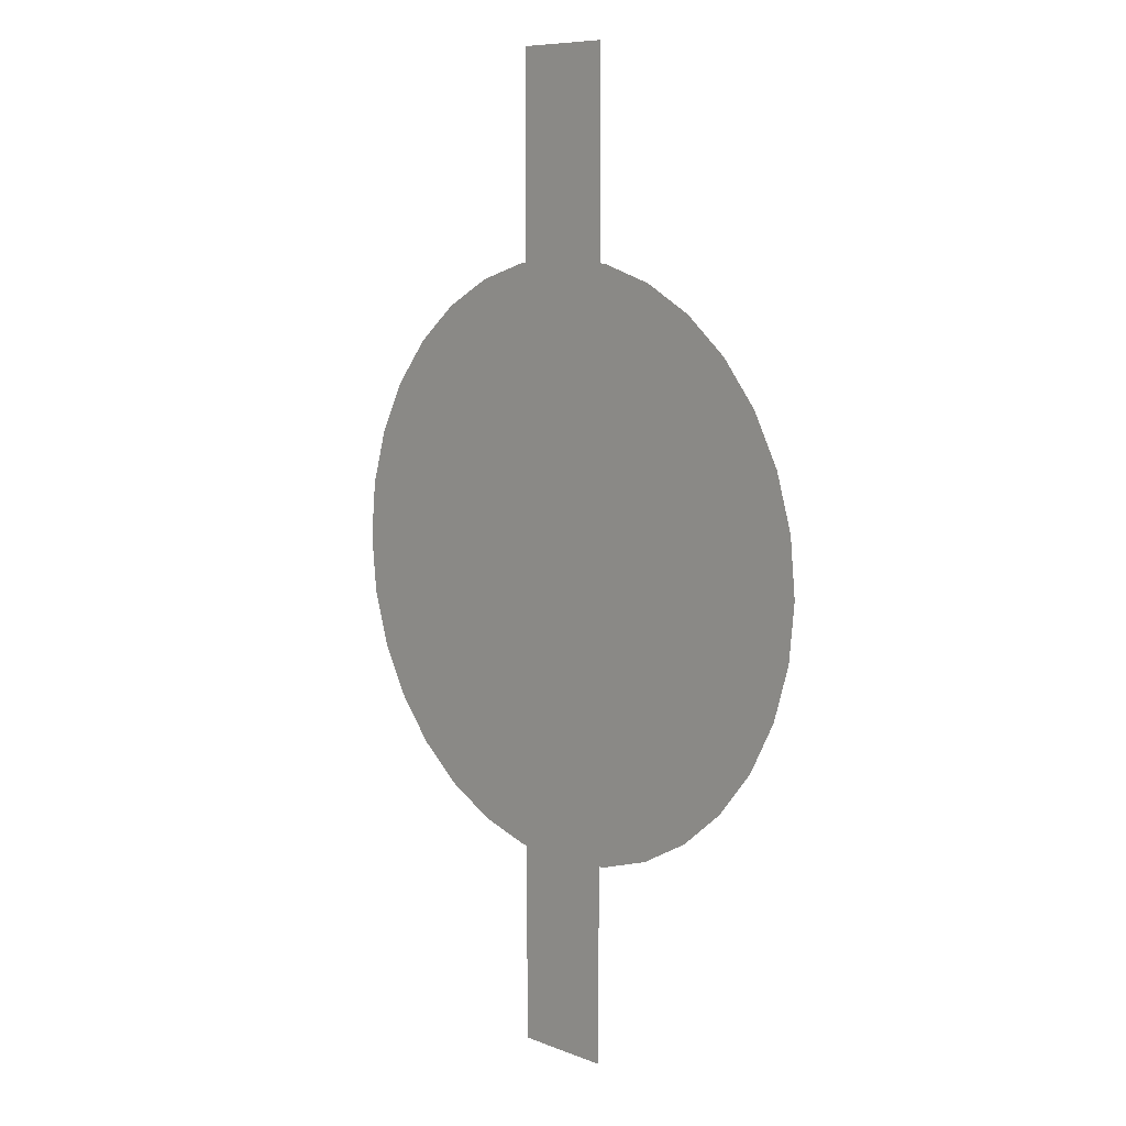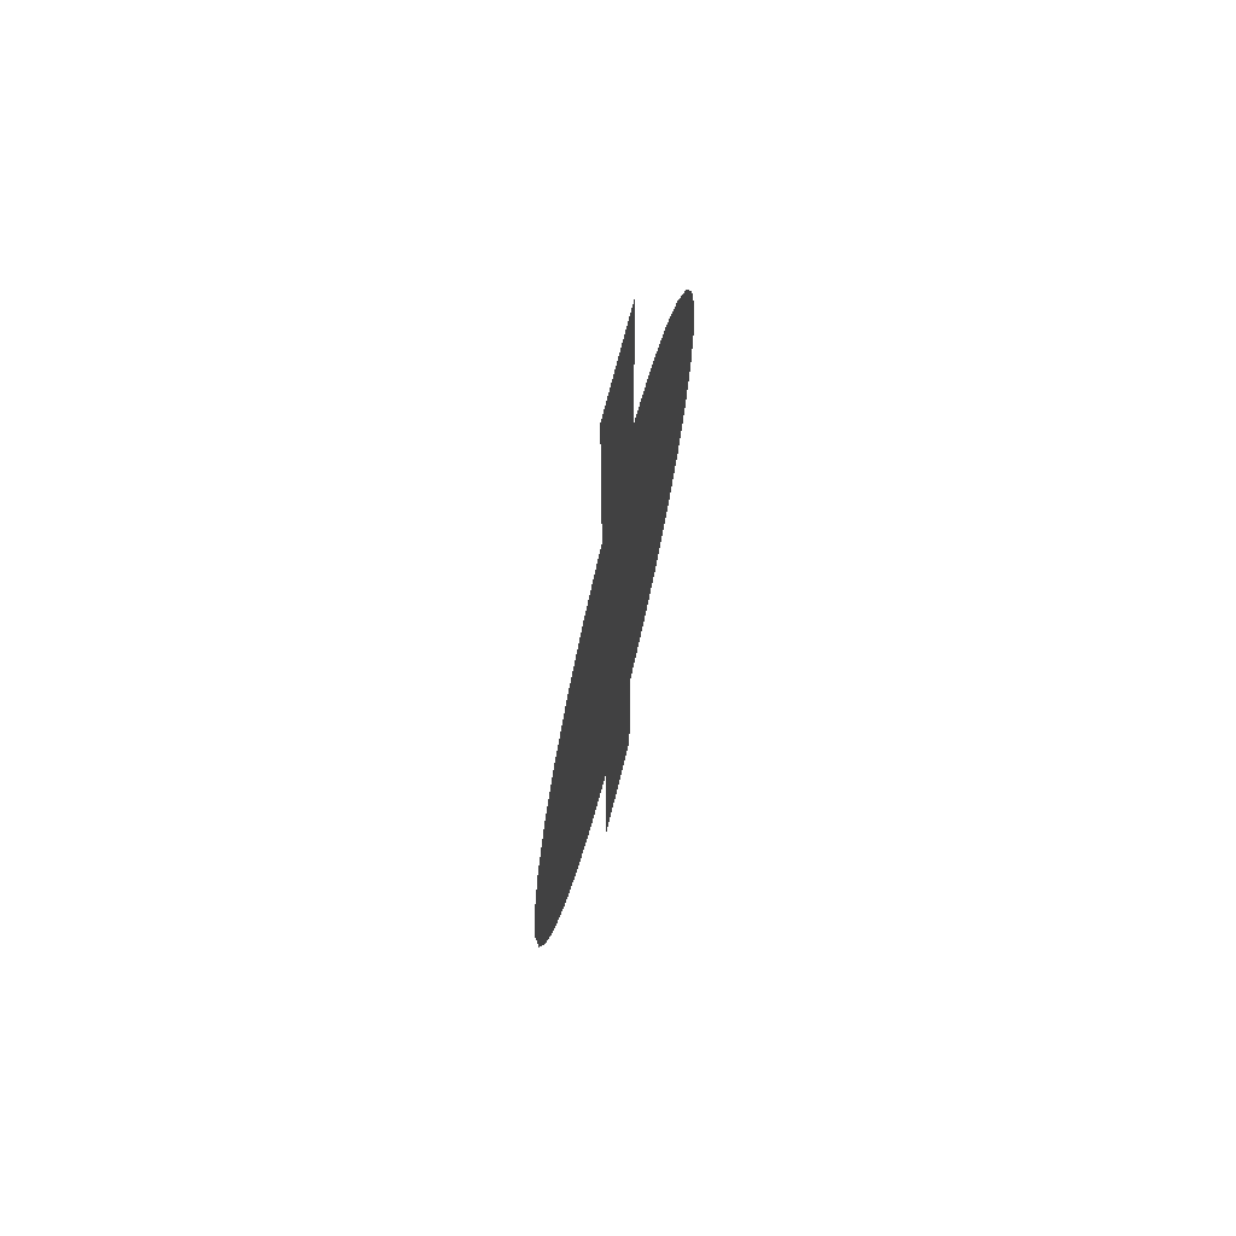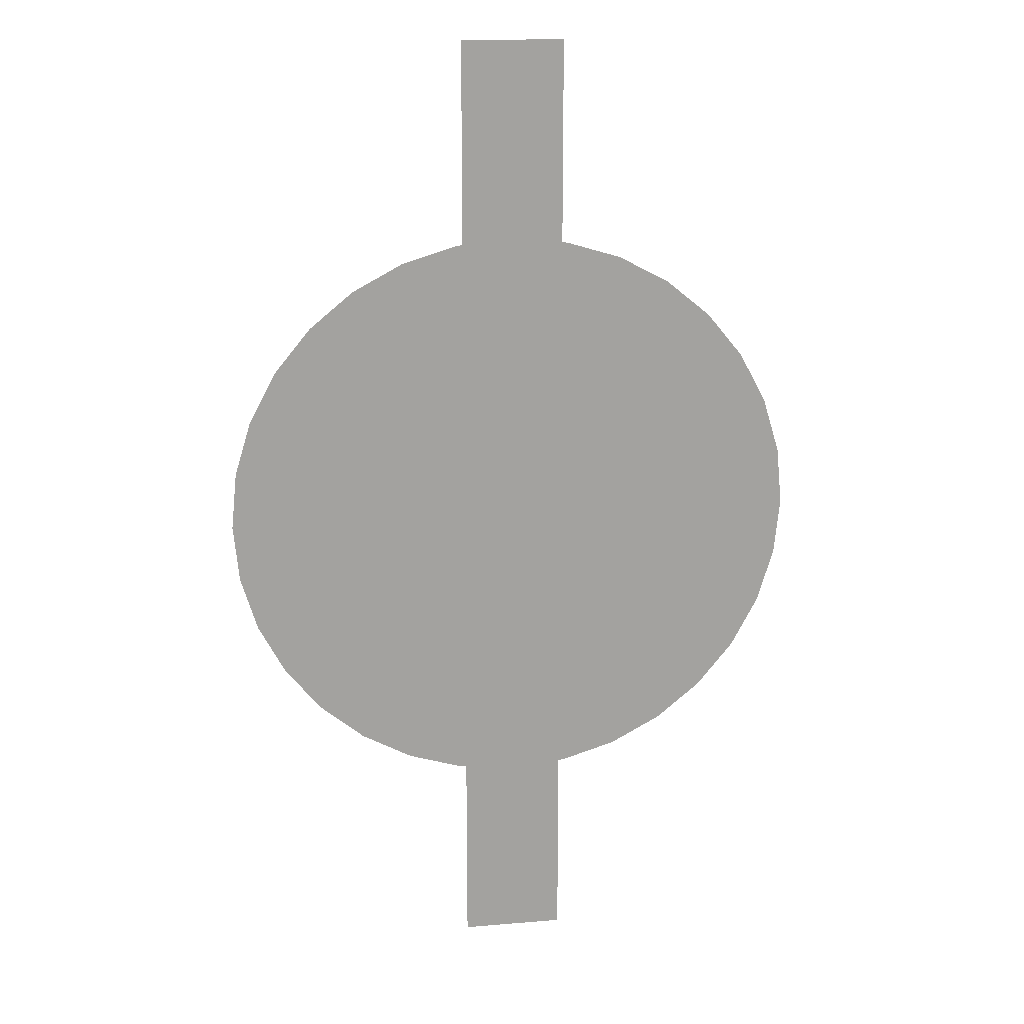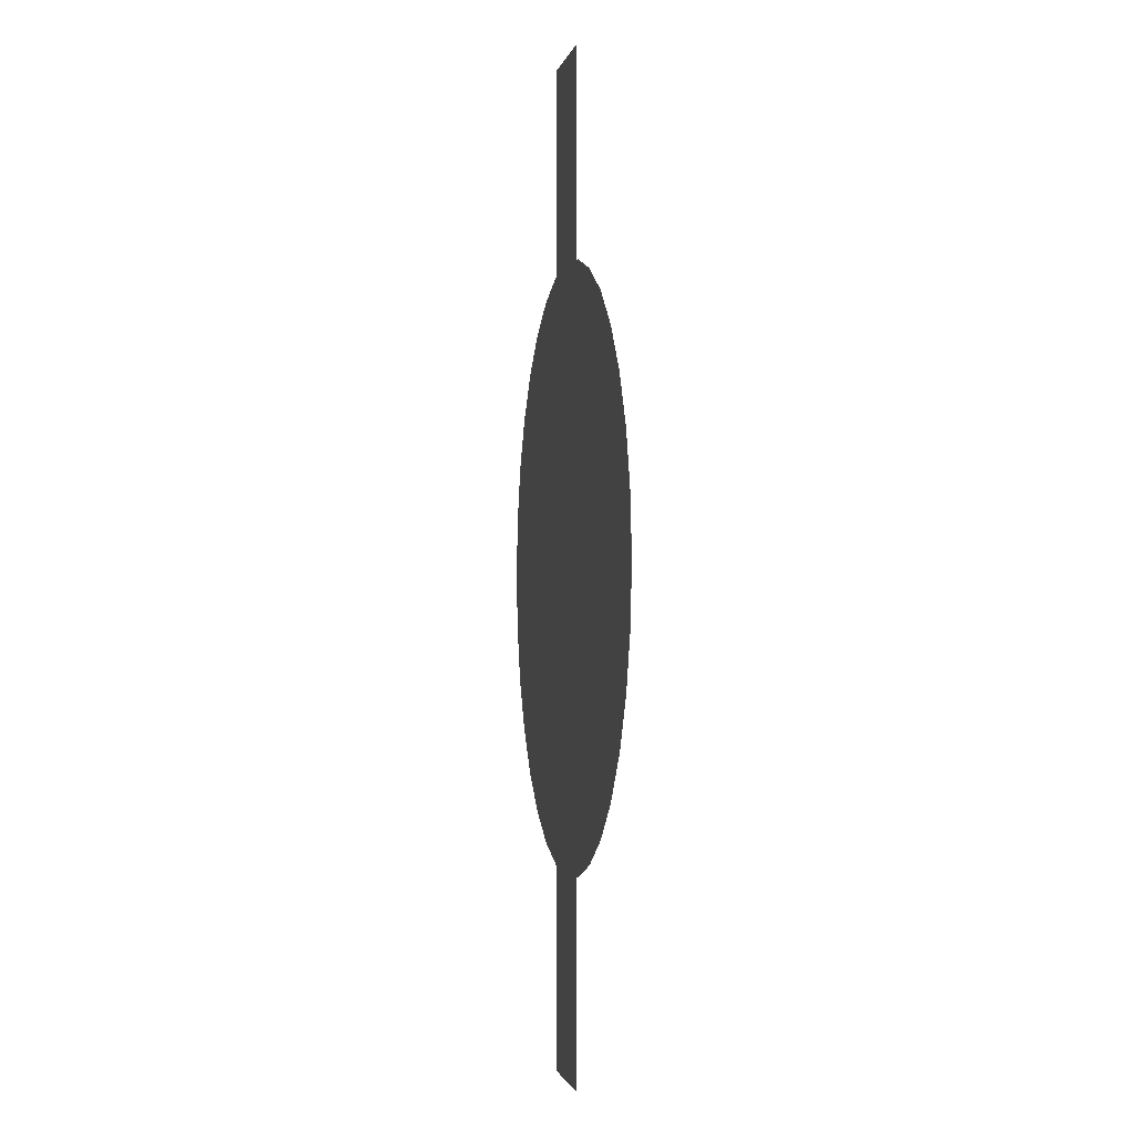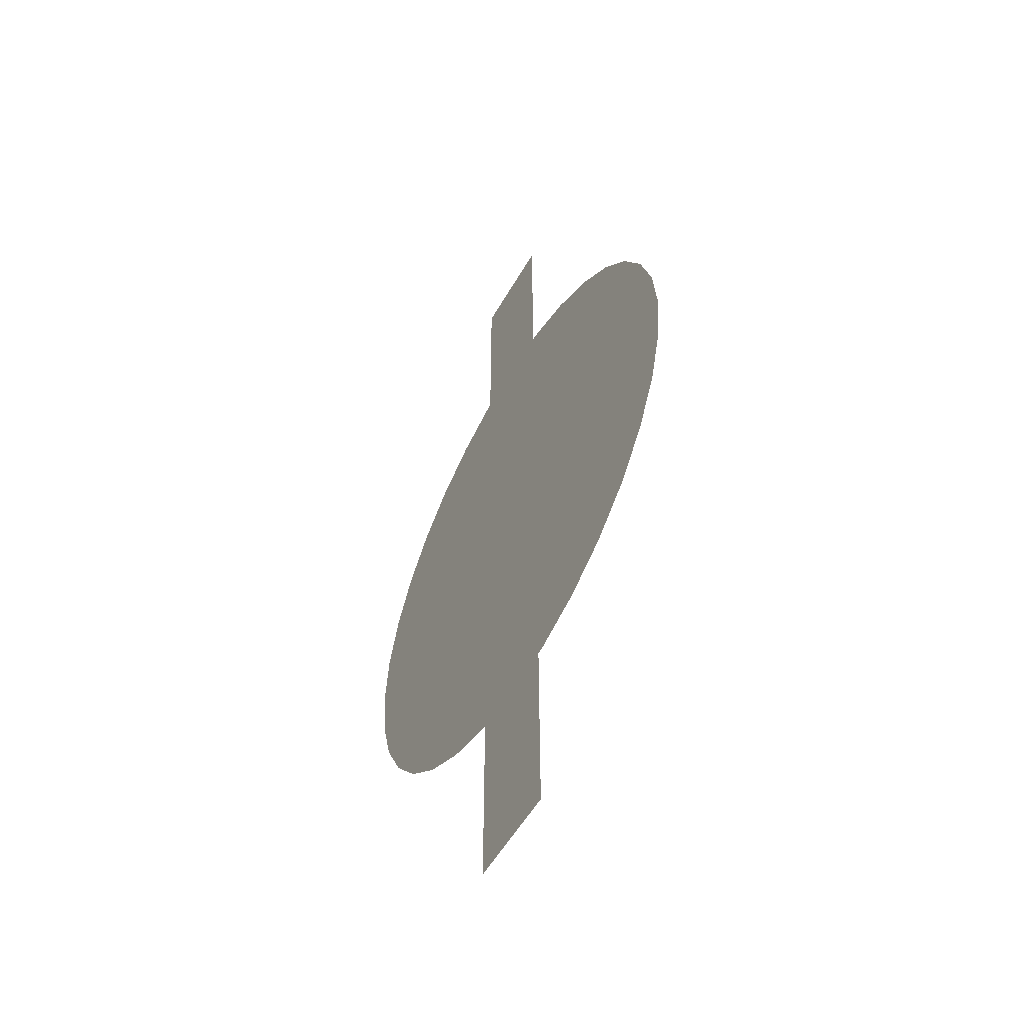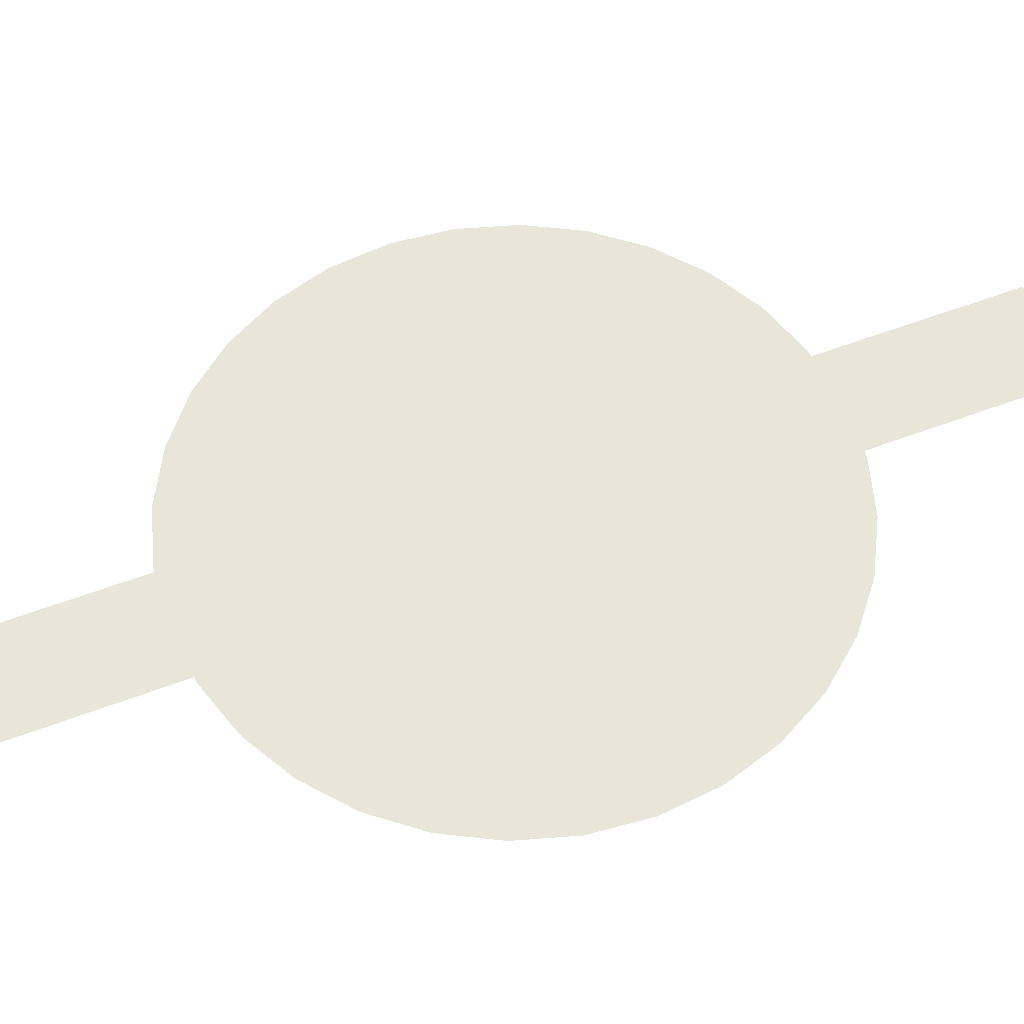
<metadata>
{"format":"obj","ext":"obj","renderer":"f3d","projection":"perspective","resolution":1024,"background":"white","views":[{"elev":8.3,"azim":46.7,"up":"+Z"},{"elev":68.5,"azim":103.7,"up":"+Z"},{"elev":18.0,"azim":170.7,"up":"+Z"},{"elev":-1.5,"azim":79.4,"up":"+Z"},{"elev":-54.9,"azim":60.7,"up":"+Z"},{"elev":57.7,"azim":68.5,"up":"+Y"}]}
</metadata>
<code>
o Center_M_Center
v -0 1.001 -0.6
v 0.1171 1.001 -0.5885
v 0.2296 1.001 -0.5543
v 0.3333 1.001 -0.4989
v 0.4243 1.001 -0.4243
v 0.4989 1.001 -0.3333
v 0.5543 1.001 -0.2296
v 0.5885 1.001 -0.1171
v 0.6 1.001 -0
v 0.5885 1.001 0.1171
v 0.5543 1.001 0.2296
v 0.4989 1.001 0.3333
v 0.4243 1.001 0.4243
v 0.3333 1.001 0.4989
v 0.2296 1.001 0.5543
v 0.1171 1.001 0.5885
v -0 1.001 0.6
v -0.1171 1.001 0.5885
v -0.2296 1.001 0.5543
v -0.3333 1.001 0.4989
v -0.4243 1.001 0.4243
v -0.4989 1.001 0.3333
v -0.5543 1.001 0.2296
v -0.5885 1.001 0.1171
v -0.6 1.001 -0
v -0.5885 1.001 -0.1171
v -0.5543 1.001 -0.2296
v -0.4989 1.001 -0.3333
v -0.4243 1.001 -0.4243
v -0.3333 1.001 -0.4989
v -0.2296 1.001 -0.5543
v -0.1171 1.001 -0.5885
g Center_M_Center_Material.001
f 15 11 3
f 3 2 1
f 1 32 3
f 32 31 3
f 31 30 29
f 29 28 27
f 27 26 23
f 26 25 23
f 25 24 23
f 23 22 19
f 22 21 19
f 21 20 19
f 19 18 15
f 18 17 15
f 17 16 15
f 15 14 13
f 13 12 11
f 11 10 9
f 9 8 7
f 7 6 5
f 5 4 3
f 31 29 27
f 15 13 11
f 11 9 7
f 7 5 11
f 5 3 11
f 3 31 27
f 27 23 3
f 23 19 3
f 19 15 3
o FaceW_M_FaceW
v -0.1064 1 -0.223
v 0.1036 1 -0.223
v -0.1064 1 1.004
v 0.1036 1 1.004
g FaceW_M_FaceW_Material.005
f 34 35 36
f 34 33 35
o FaceE_M_FaceE
v -0.1064 1 -0.9954
v 0.1036 1 -0.9954
v -0.1064 1 0.2317
v 0.1036 1 0.2317
g FaceE_M_FaceE_Material.002
f 38 39 40
f 38 37 39

</code>
